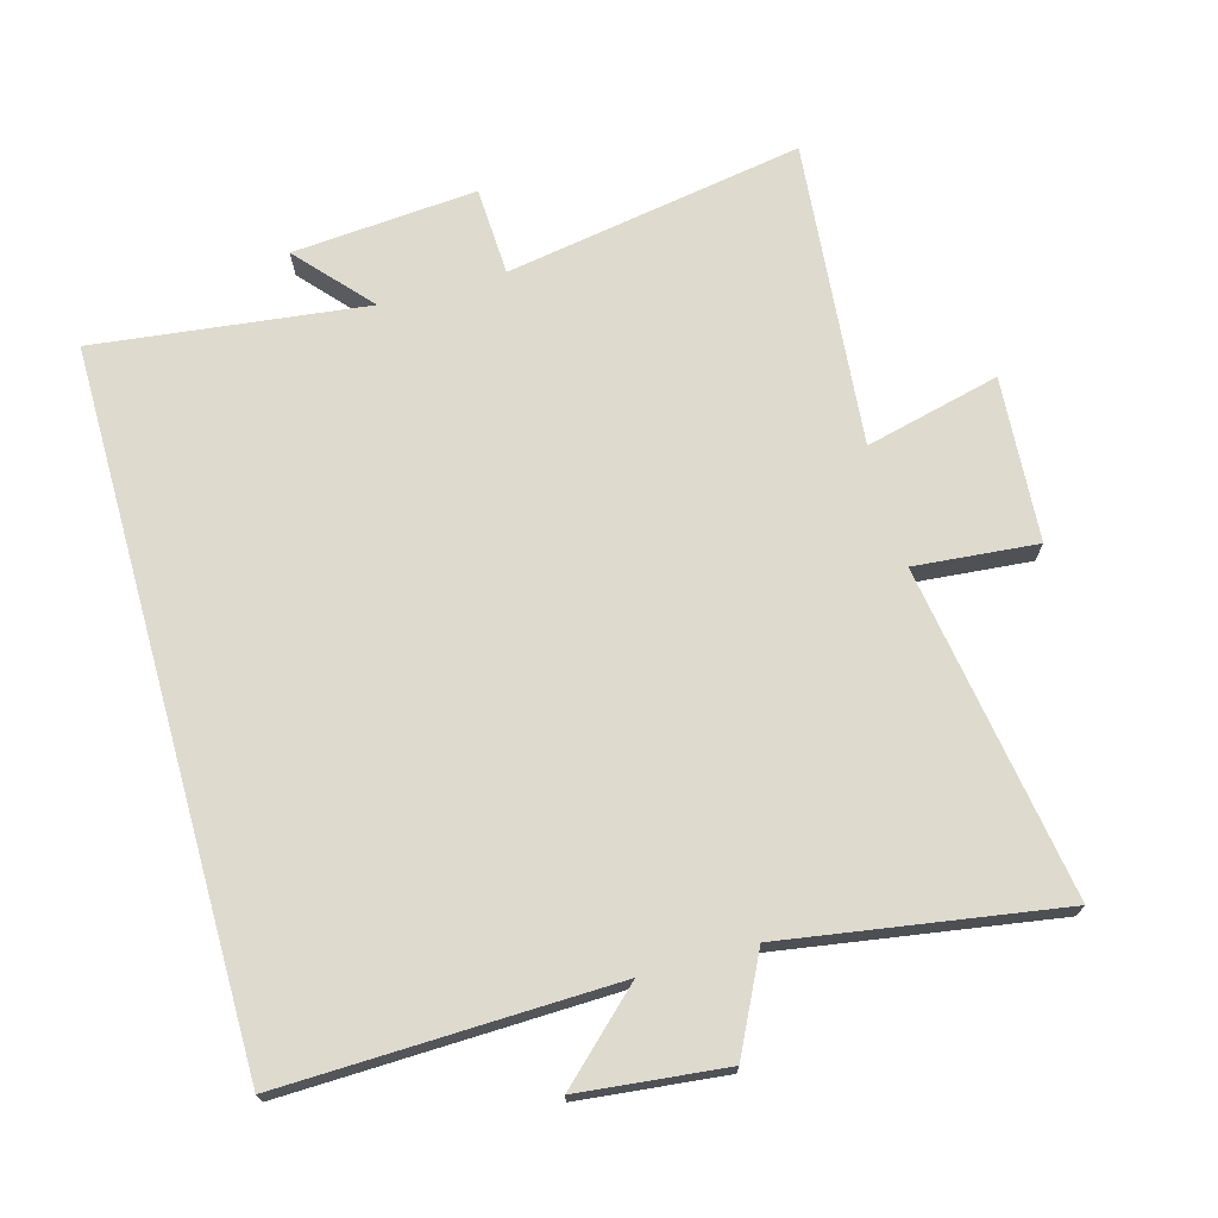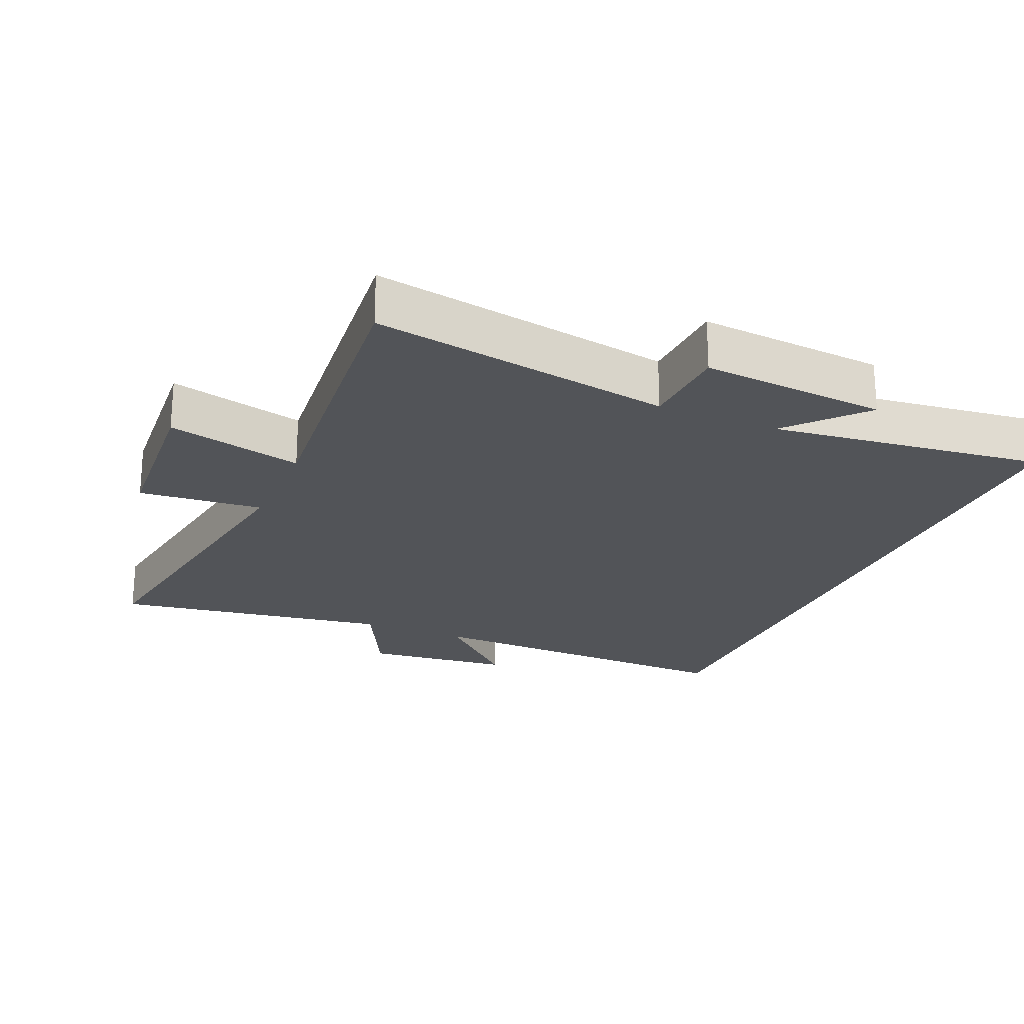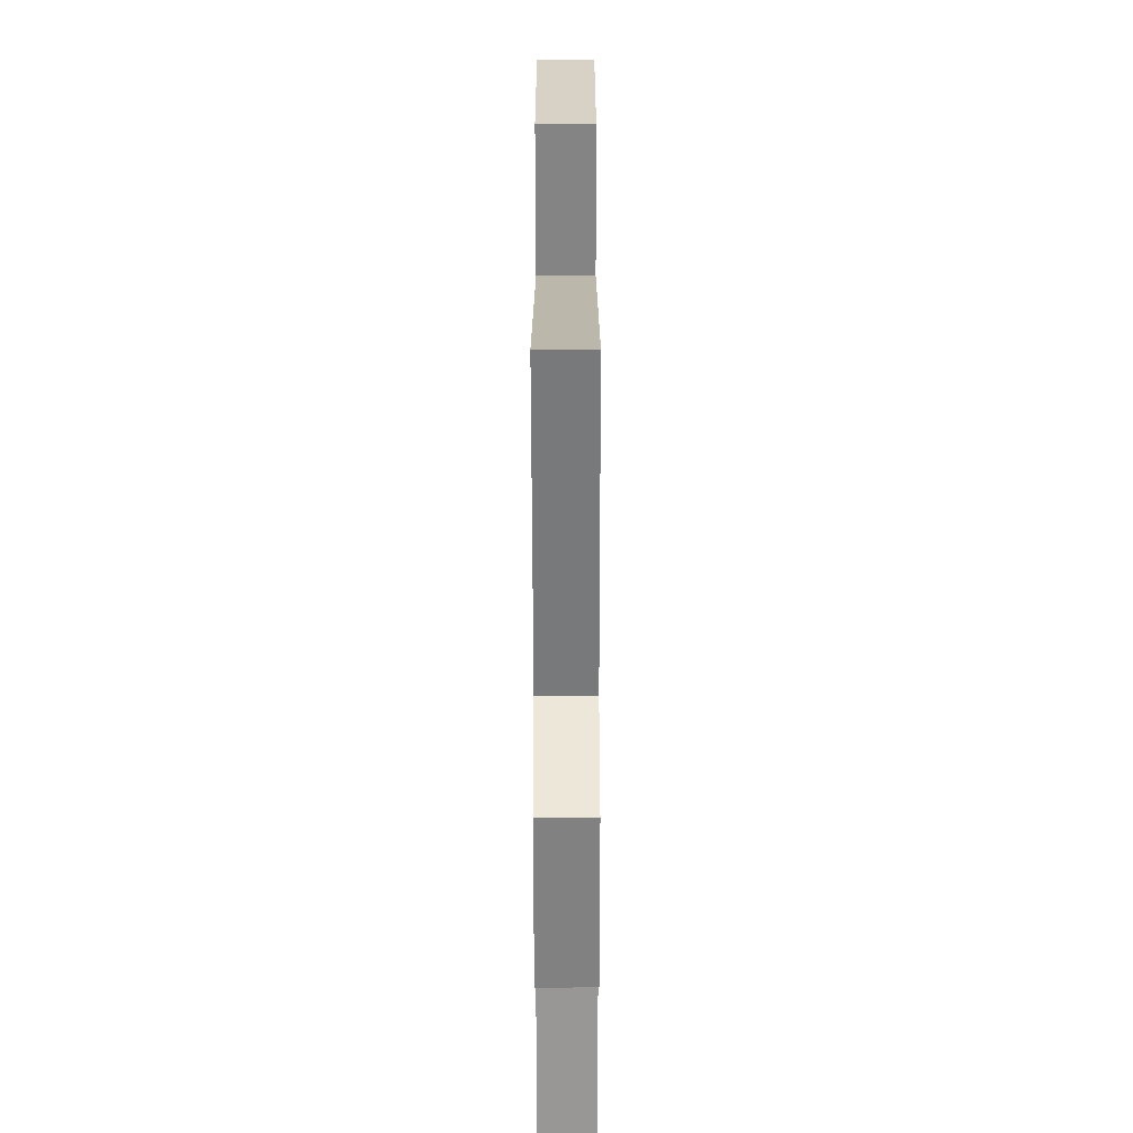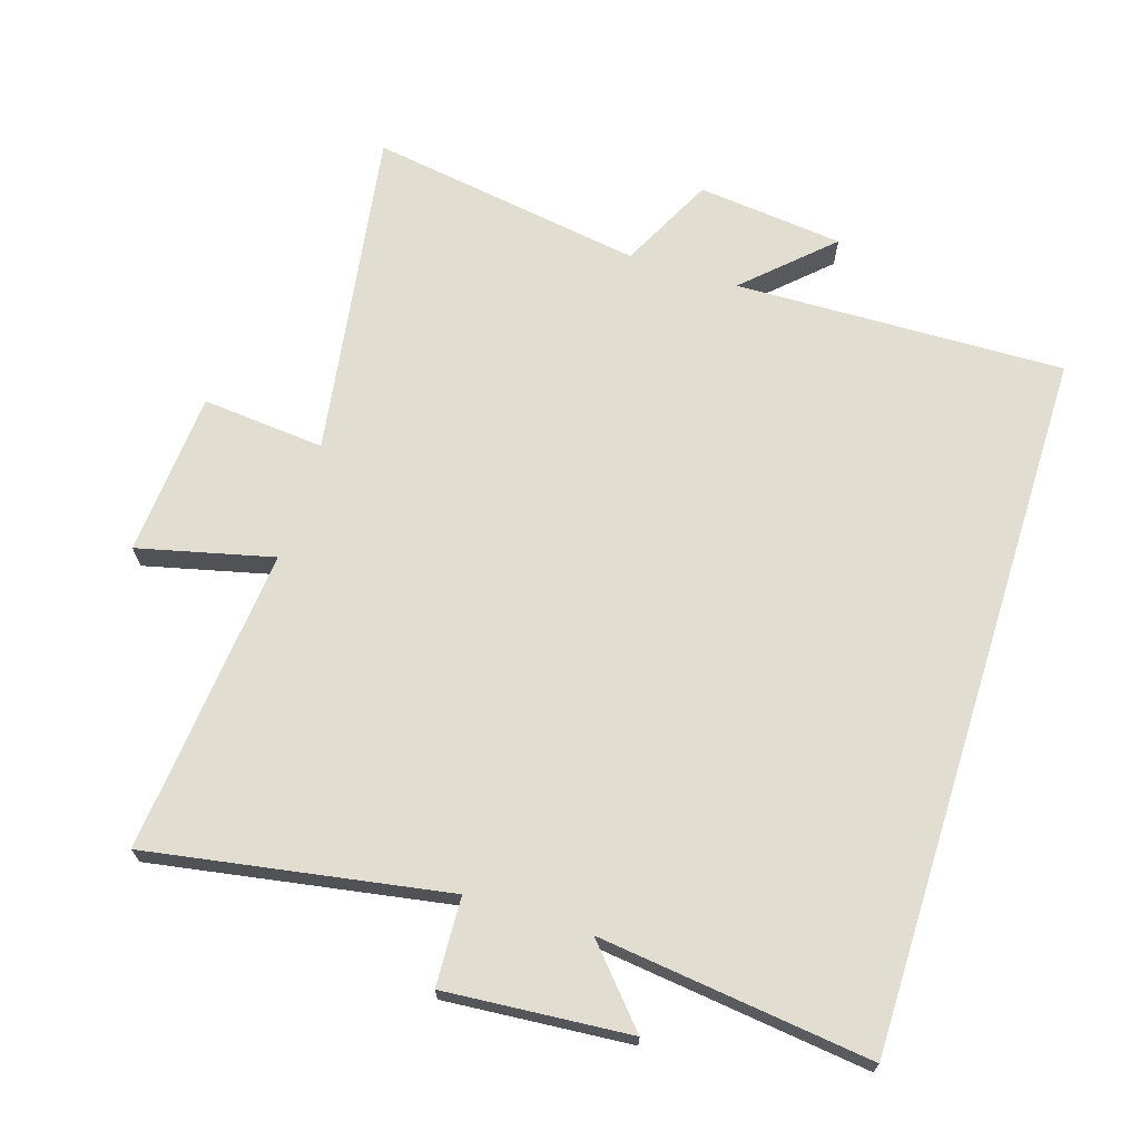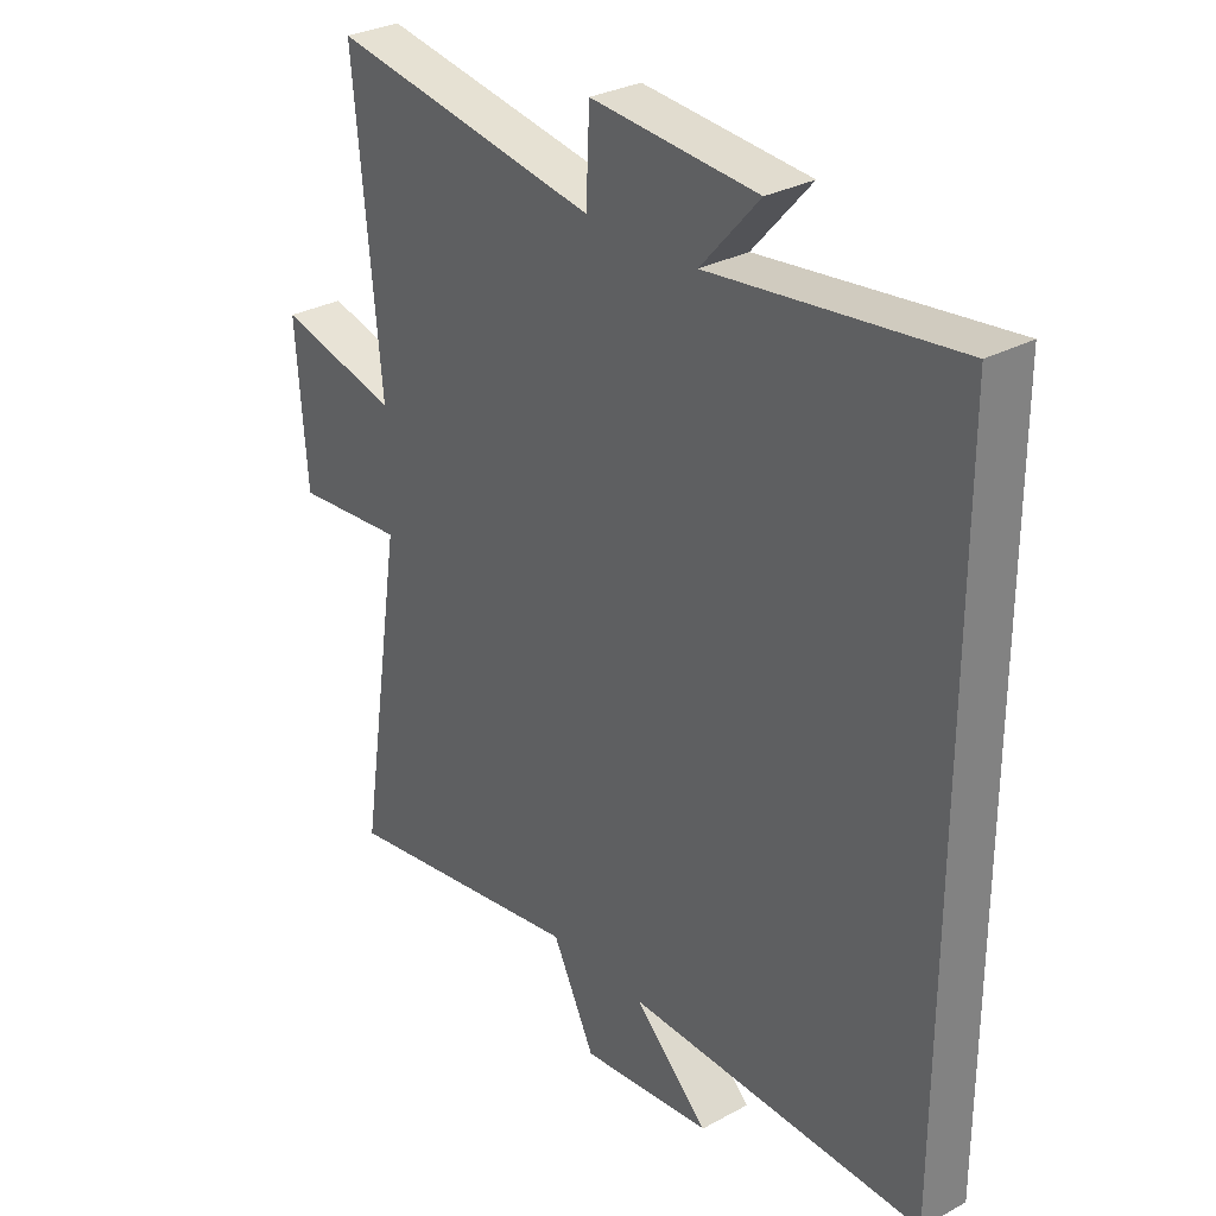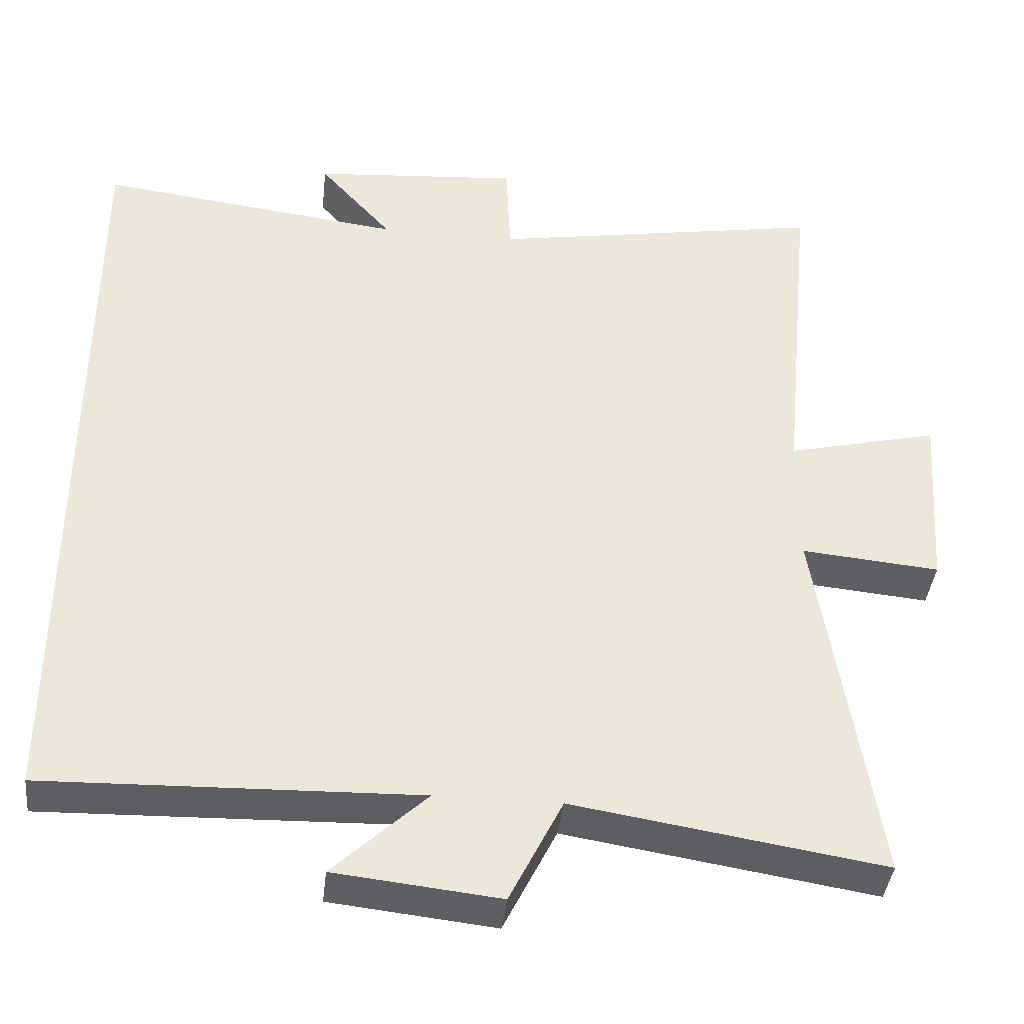
<metadata>
{"format":"obj","ext":"obj","renderer":"f3d","projection":"perspective","resolution":1024,"background":"white","views":[{"elev":71.3,"azim":164.3,"up":"+Y"},{"elev":-22.9,"azim":-23.3,"up":"+Y"},{"elev":-66.7,"azim":-89.9,"up":"+Z"},{"elev":68.8,"azim":17.5,"up":"+Y"},{"elev":30.3,"azim":51.6,"up":"+Z"},{"elev":-39.7,"azim":173.8,"up":"+Z"}]}
</metadata>
<code>
v 0.5 0.07 -0.513
v 0.003 0.07 -0.5
v 0.128 0.07 -0.618
v -0.092 0.07 -0.642
v -0.163 0.07 -0.5
v -0.577 0.07 -0.566
v -0.5 0.07 -0.067
v -0.685 0.07 -0.084
v -0.703 0.07 0.164
v -0.5 0.07 0.115
v -0.544 0.07 0.576
v -0.095 0.07 0.5
v -0.089 0.07 0.633
v 0.189 0.07 0.611
v 0.091 0.07 0.5
v 0.5 0.07 0.55
v 0.5 0 -0.513
v 0.003 0 -0.5
v 0.128 0 -0.618
v -0.092 0 -0.642
v -0.163 0 -0.5
v -0.577 0 -0.566
v -0.5 0 -0.067
v -0.685 0 -0.084
v -0.703 0 0.164
v -0.5 0 0.115
v -0.544 0 0.576
v -0.095 0 0.5
v -0.089 0 0.633
v 0.189 0 0.611
v 0.091 0 0.5
v 0.5 0 0.55
f 15 16 1 2
f 12 13 14 15
f 12 15 2
f 10 11 12 2
f 7 8 9 10
f 7 10 2
f 5 6 7
f 5 7 2 3
f 3 4 5
f 18 17 32 31
f 31 30 29 28
f 18 31 28
f 18 28 27 26
f 26 25 24 23
f 18 26 23
f 23 22 21
f 19 18 23 21
f 21 20 19
f 1 17 18 2
f 2 18 19 3
f 3 19 20 4
f 4 20 21 5
f 5 21 22 6
f 6 22 23 7
f 7 23 24 8
f 8 24 25 9
f 9 25 26 10
f 10 26 27 11
f 11 27 28 12
f 12 28 29 13
f 13 29 30 14
f 14 30 31 15
f 15 31 32 16
f 16 32 17 1

</code>
